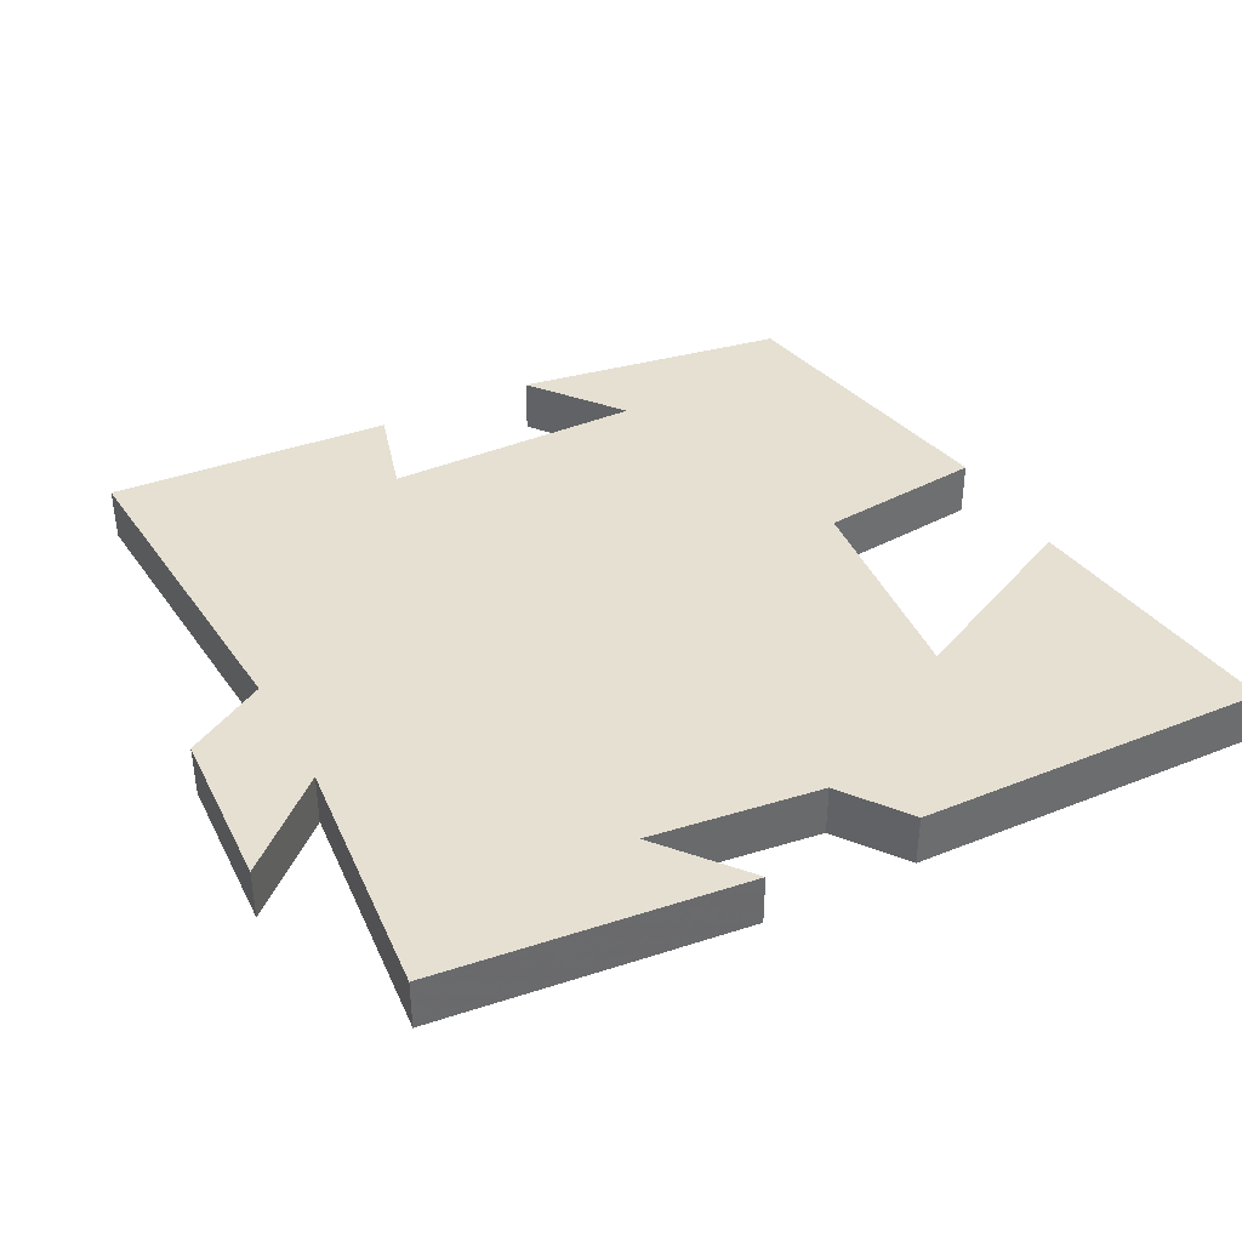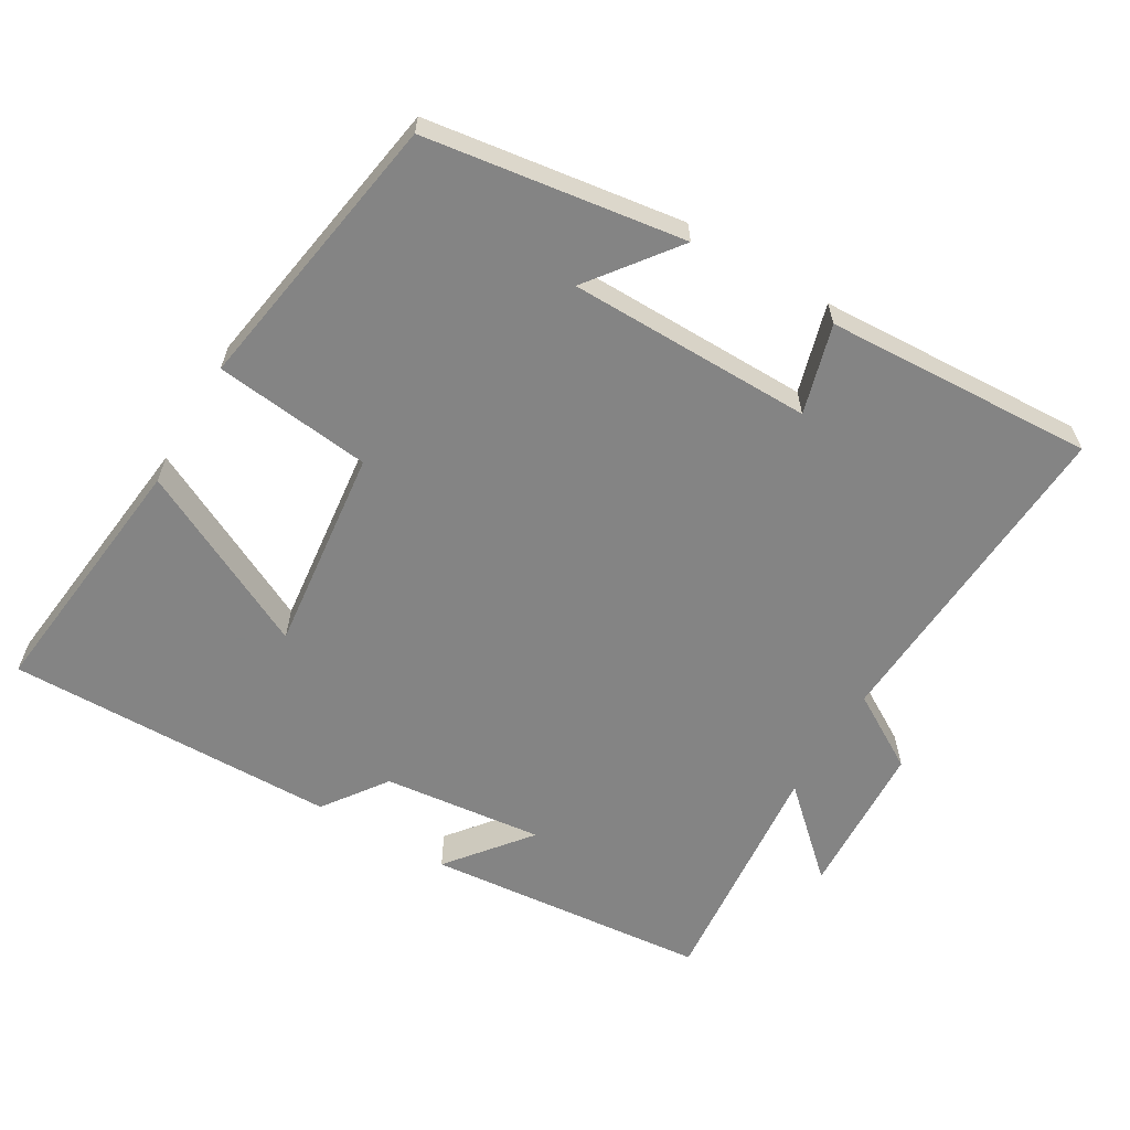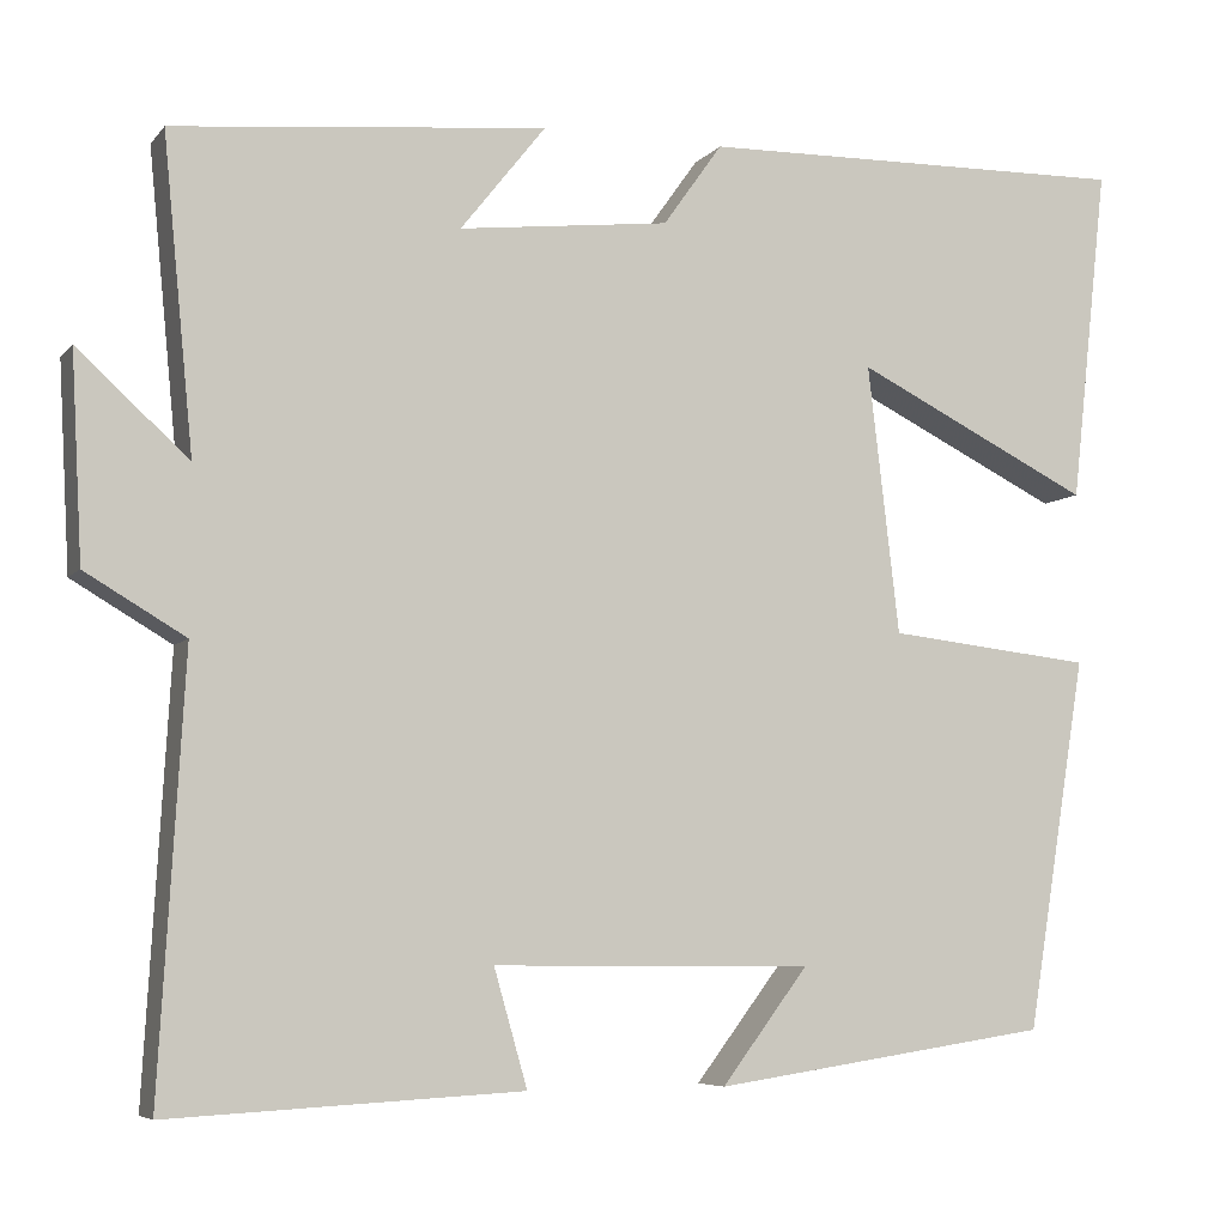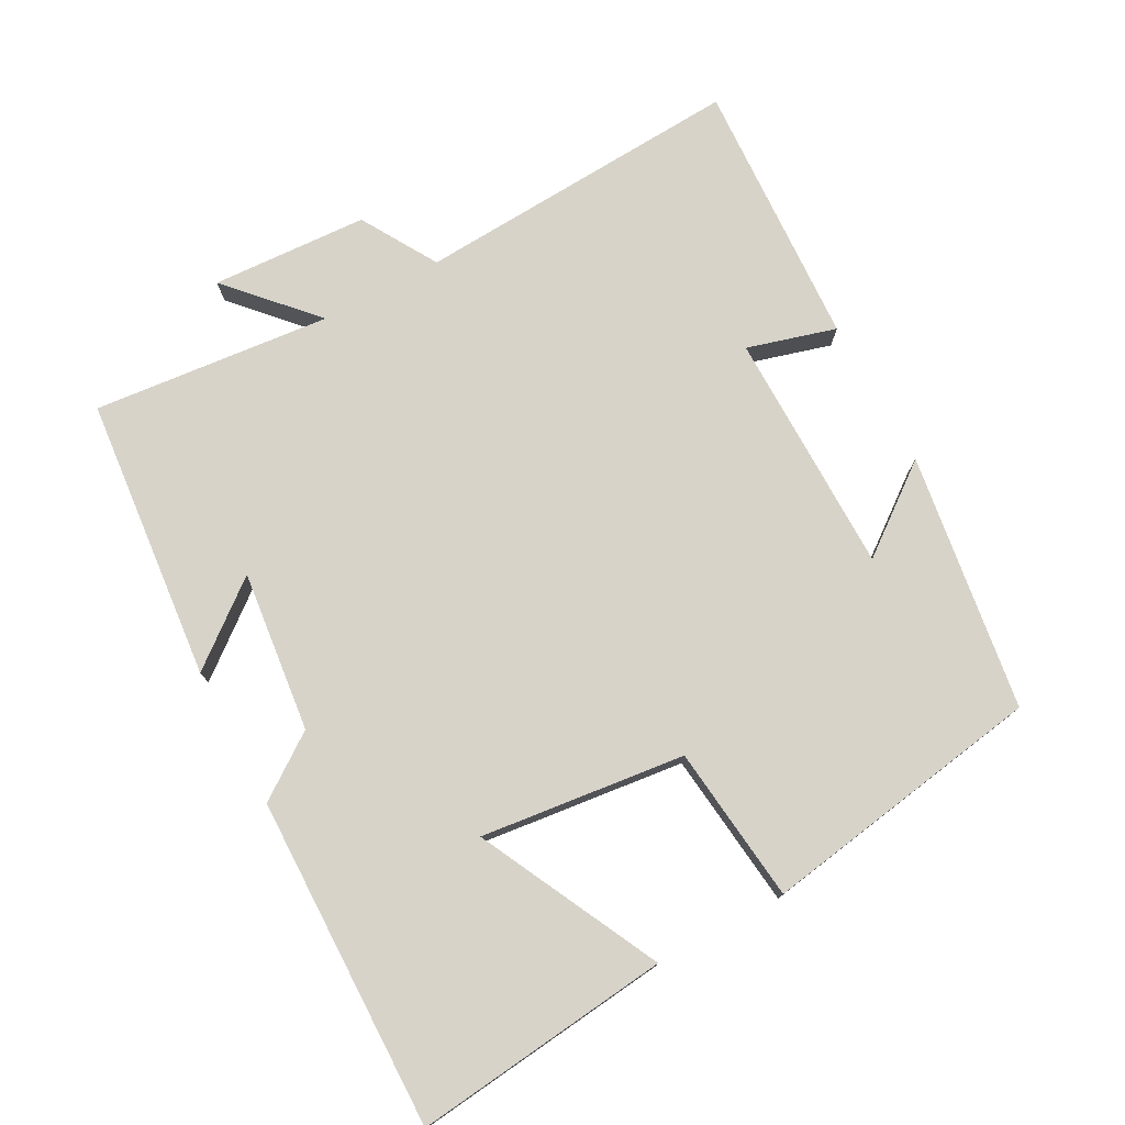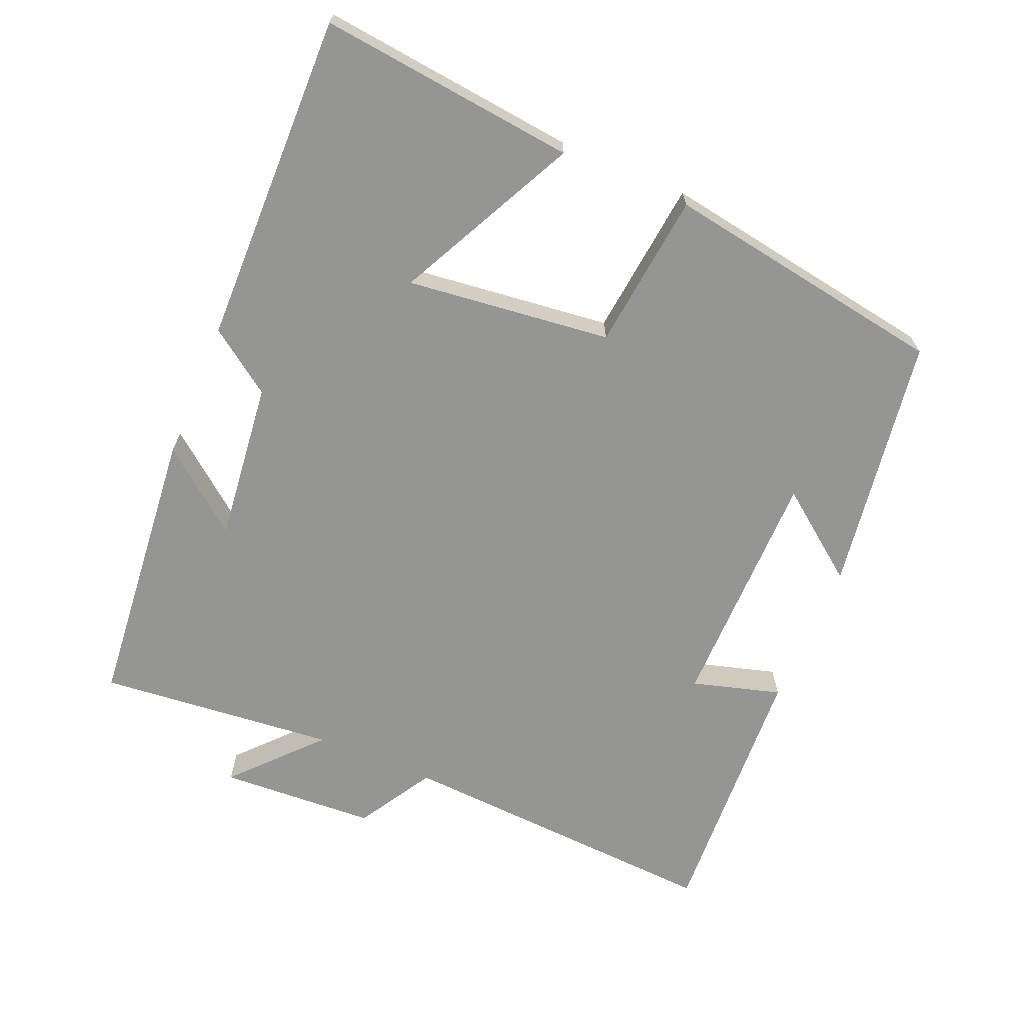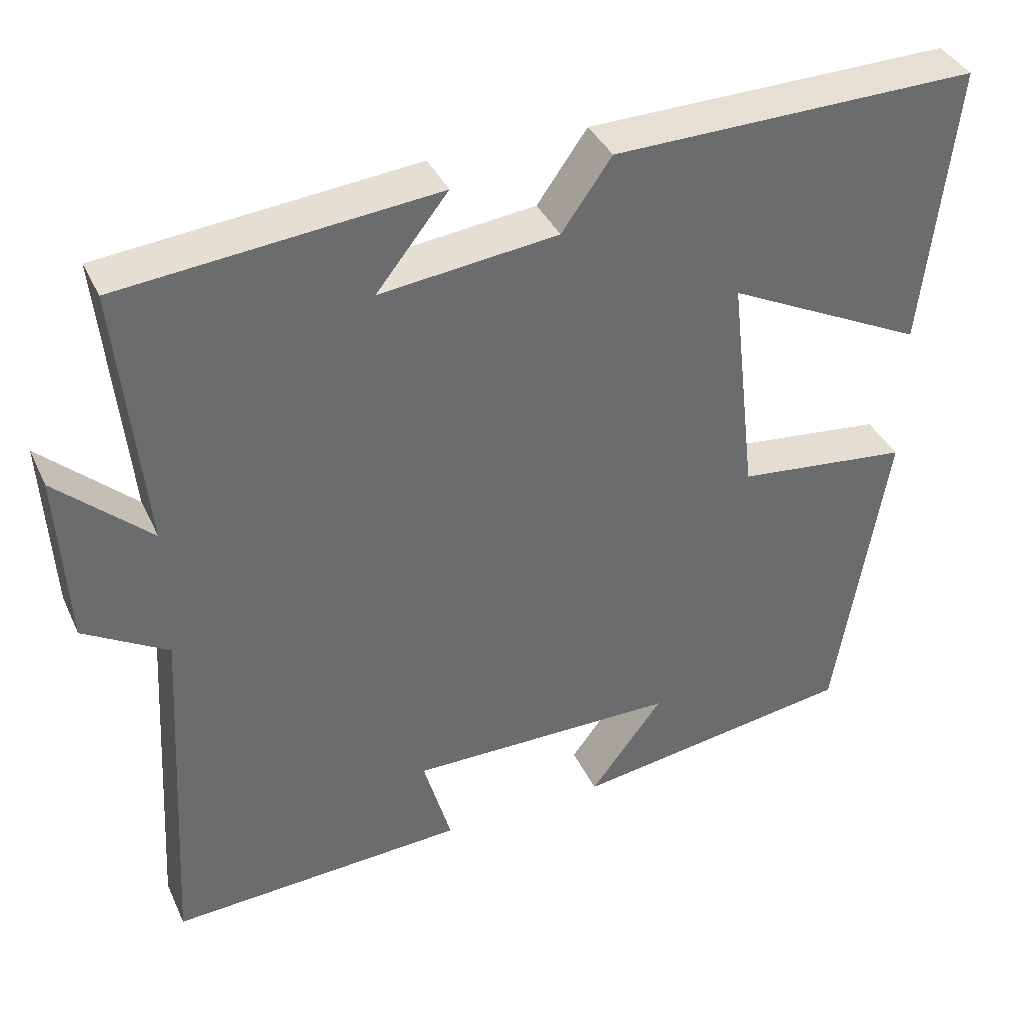
<metadata>
{"format":"obj","ext":"obj","renderer":"f3d","projection":"perspective","resolution":1024,"background":"white","views":[{"elev":38.4,"azim":-27.8,"up":"+Y"},{"elev":-61.3,"azim":149.3,"up":"+Y"},{"elev":-6.3,"azim":-20.8,"up":"+Z"},{"elev":76.4,"azim":61.6,"up":"+Y"},{"elev":-67.3,"azim":67.1,"up":"+Y"},{"elev":37.9,"azim":-22.9,"up":"+Z"}]}
</metadata>
<code>
v 0.54 0.07 0.508
v 0.5 0.07 0.144
v 0.244 0.07 0.271
v 0.278 0.07 -0.019
v 0.5 0.07 -0.044
v 0.435 0.07 -0.446
v 0.07 0.07 -0.5
v 0.164 0.07 -0.376
v -0.182 0.07 -0.374
v -0.146 0.07 -0.5
v -0.527 0.07 -0.52
v -0.5 0.07 -0.053
v -0.608 0.07 0.011
v -0.62 0.07 0.233
v -0.5 0.07 0.123
v -0.533 0.07 0.461
v -0.13 0.07 0.5
v -0.222 0.07 0.384
v 0.006 0.07 0.41
v 0.07 0.07 0.5
v 0.54 0 0.508
v 0.5 0 0.144
v 0.244 0 0.271
v 0.278 0 -0.019
v 0.5 0 -0.044
v 0.435 0 -0.446
v 0.07 0 -0.5
v 0.164 0 -0.376
v -0.182 0 -0.374
v -0.146 0 -0.5
v -0.527 0 -0.52
v -0.5 0 -0.053
v -0.608 0 0.011
v -0.62 0 0.233
v -0.5 0 0.123
v -0.533 0 0.461
v -0.13 0 0.5
v -0.222 0 0.384
v 0.006 0 0.41
v 0.07 0 0.5
f 19 20 1 2
f 15 16 17 18
f 15 18 19
f 12 13 14 15
f 12 15 19
f 9 10 11 12
f 8 9 12 19
f 5 6 7 8
f 4 5 8
f 3 4 8 19
f 2 3 19
f 22 21 40 39
f 38 37 36 35
f 39 38 35
f 35 34 33 32
f 39 35 32
f 32 31 30 29
f 39 32 29 28
f 28 27 26 25
f 28 25 24
f 39 28 24 23
f 39 23 22
f 1 21 22 2
f 2 22 23 3
f 3 23 24 4
f 4 24 25 5
f 5 25 26 6
f 6 26 27 7
f 7 27 28 8
f 8 28 29 9
f 9 29 30 10
f 10 30 31 11
f 11 31 32 12
f 12 32 33 13
f 13 33 34 14
f 14 34 35 15
f 15 35 36 16
f 16 36 37 17
f 17 37 38 18
f 18 38 39 19
f 19 39 40 20
f 20 40 21 1

</code>
